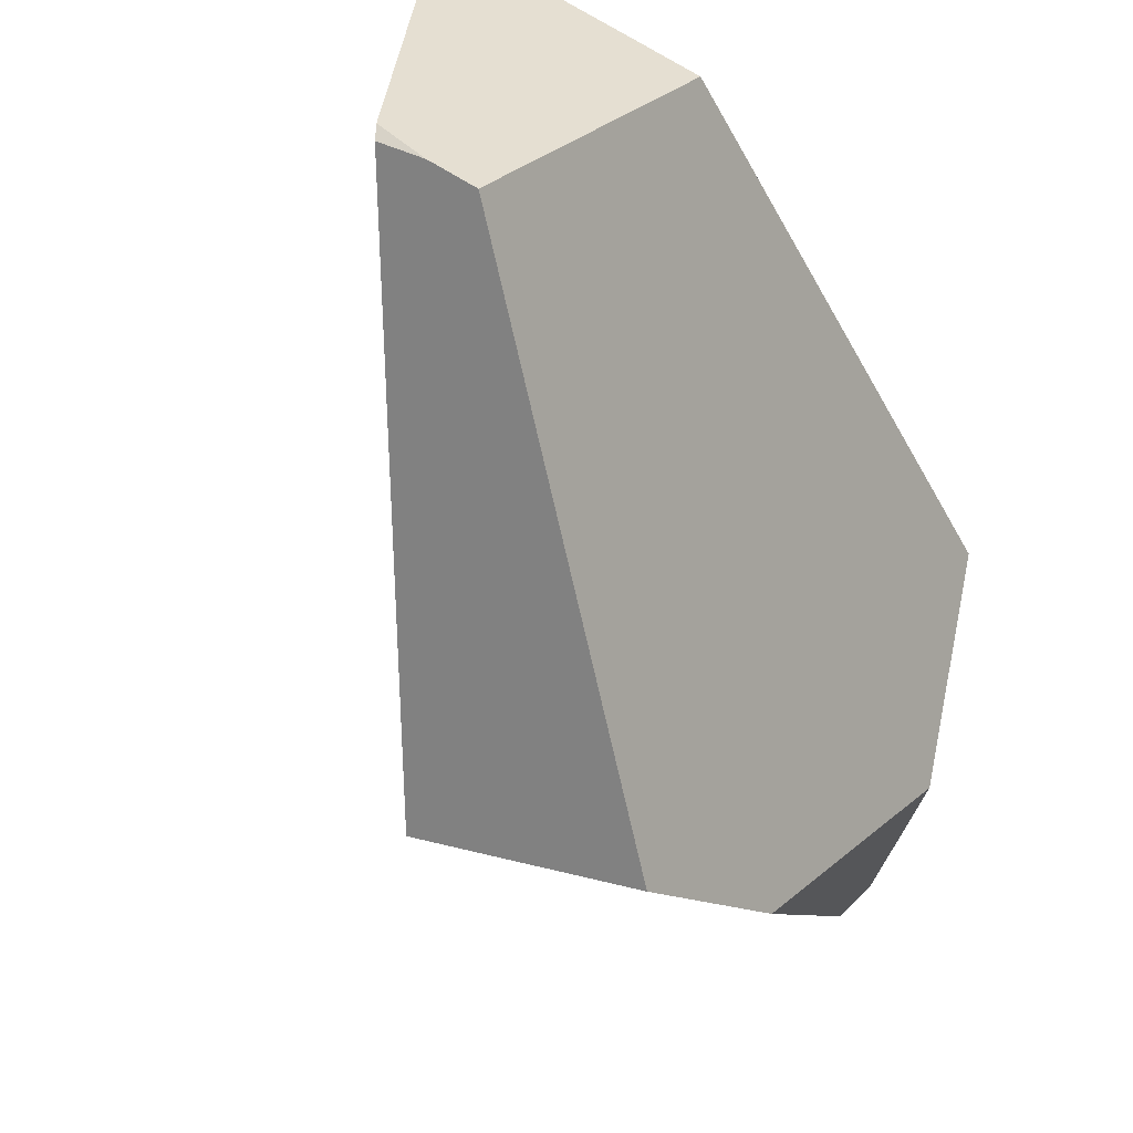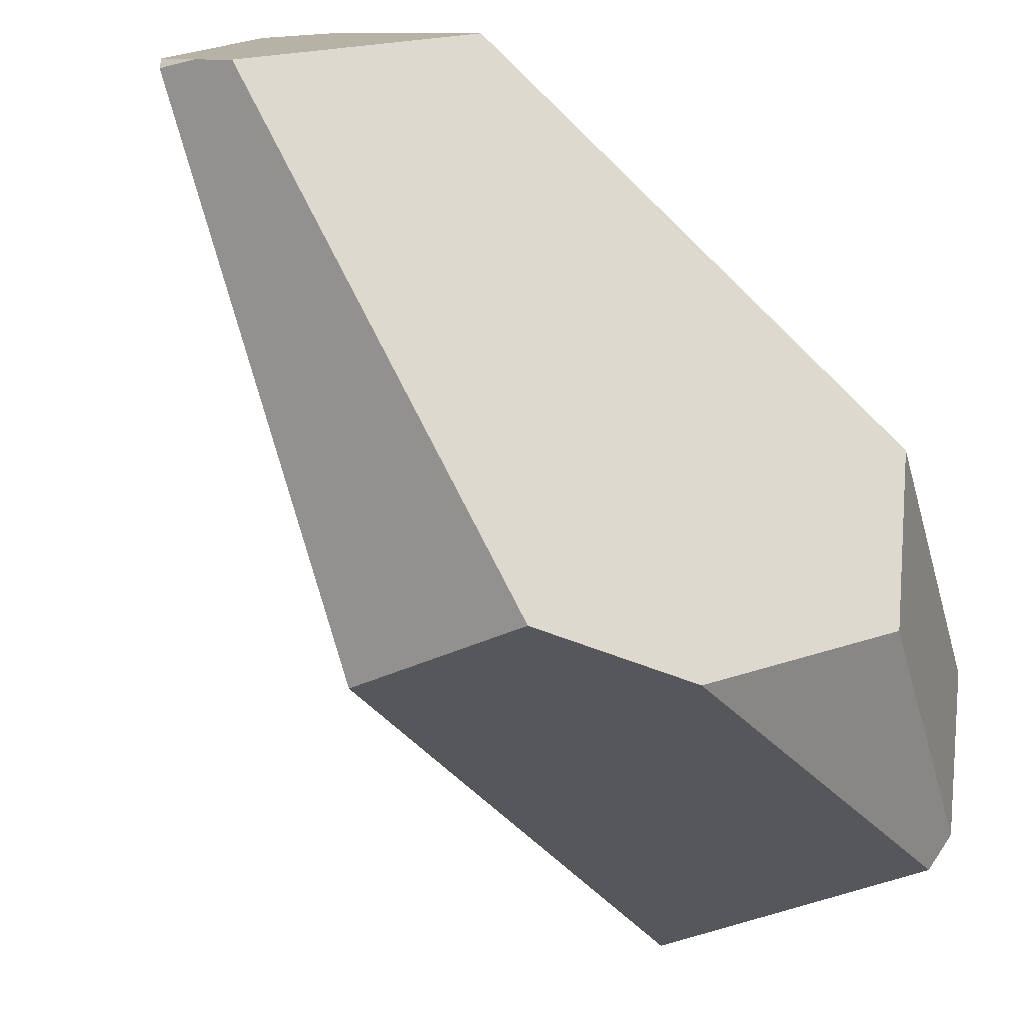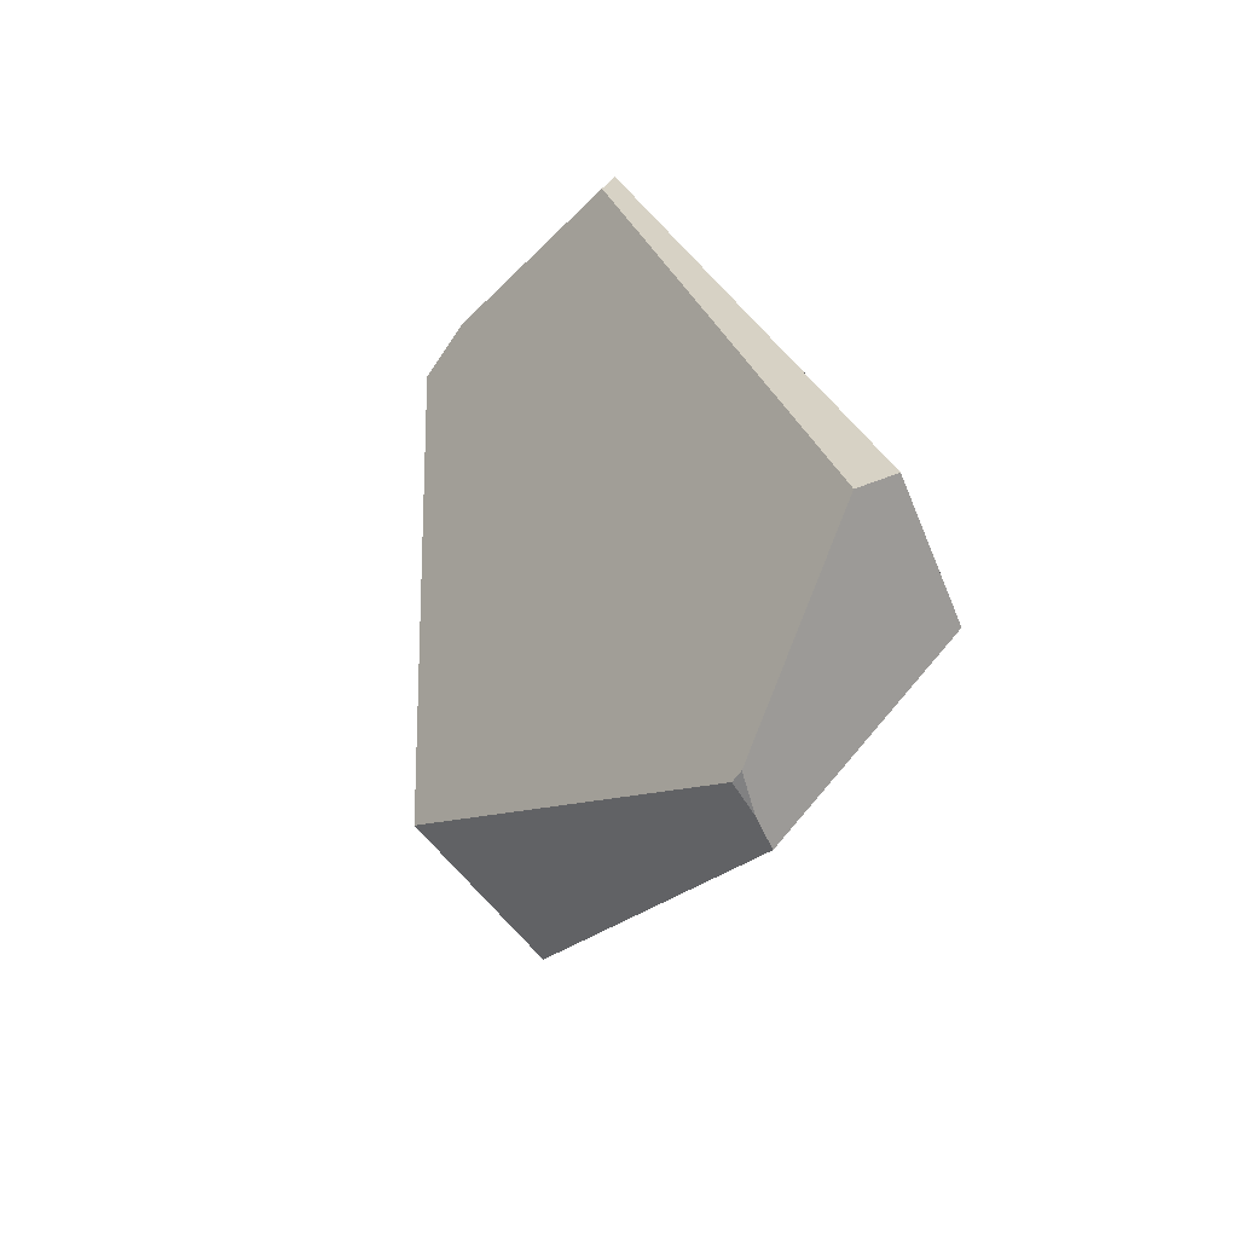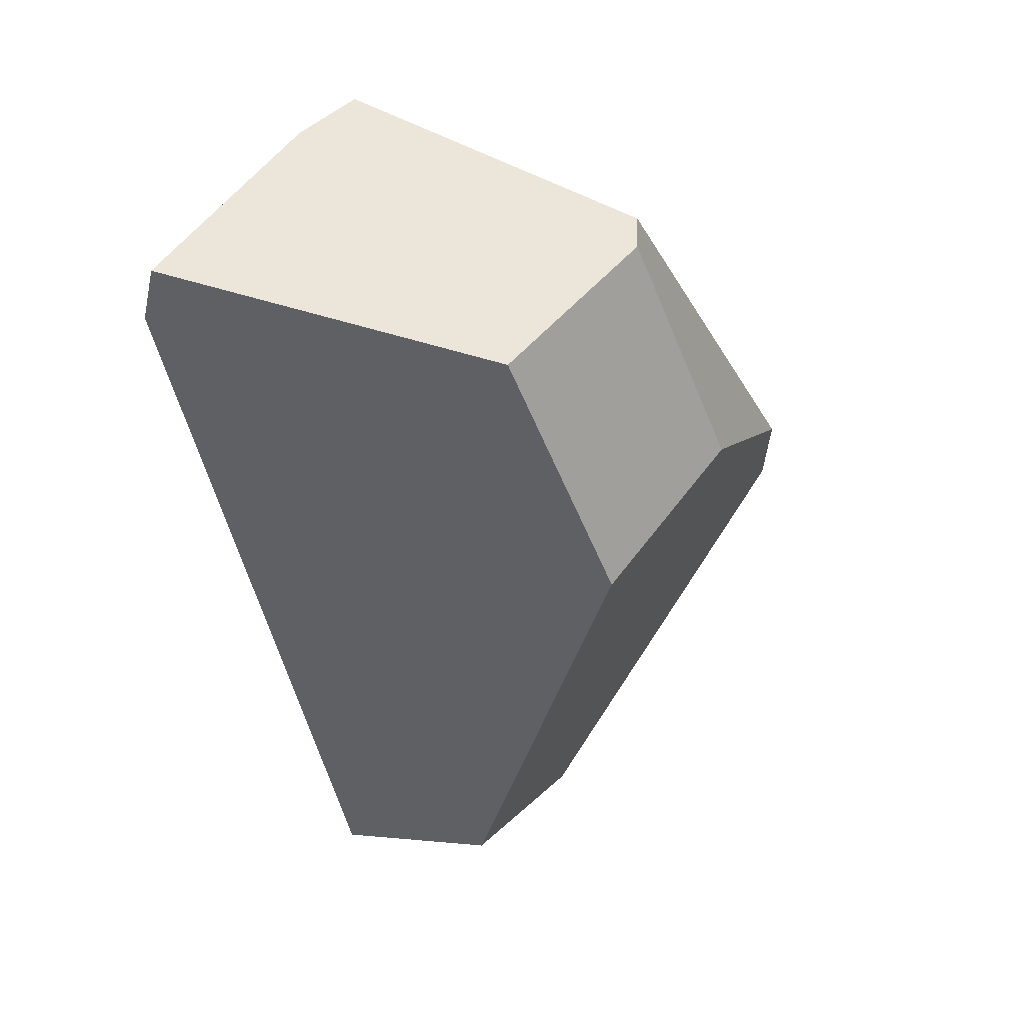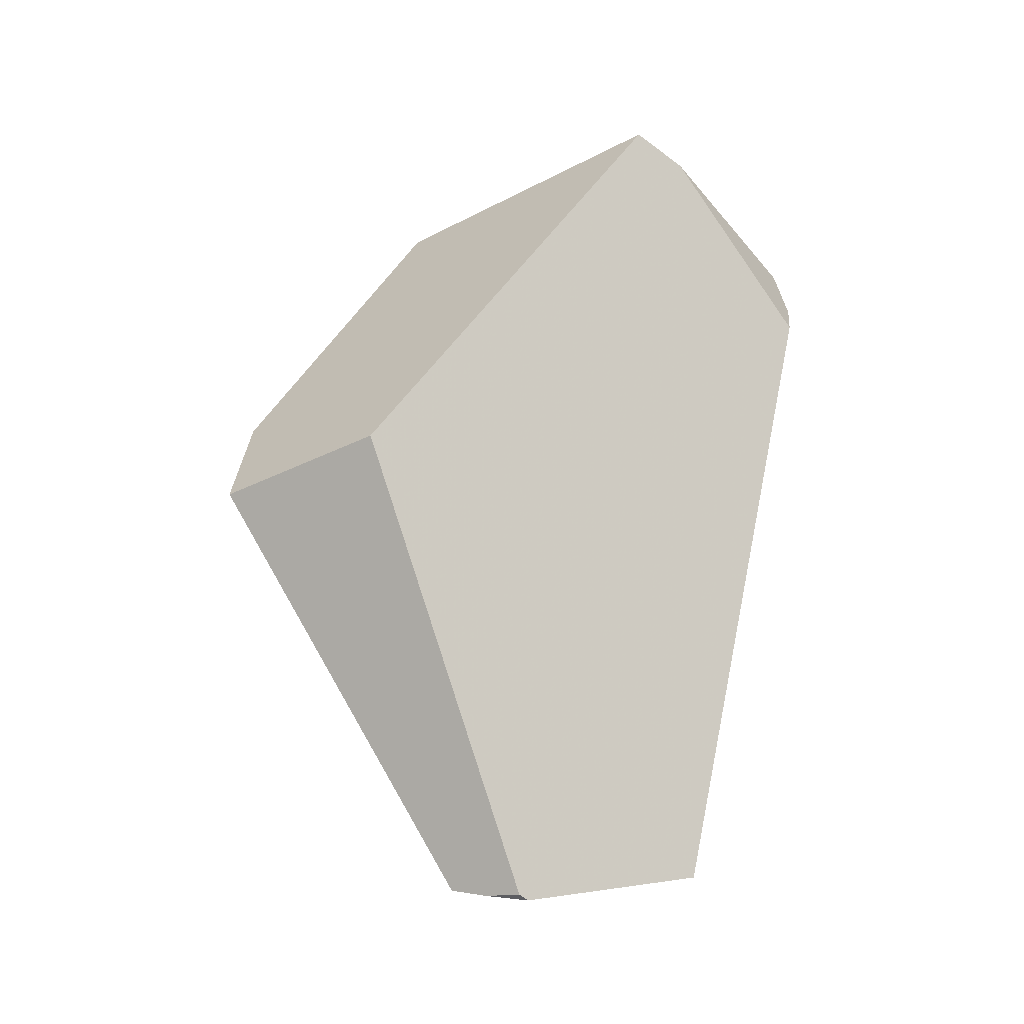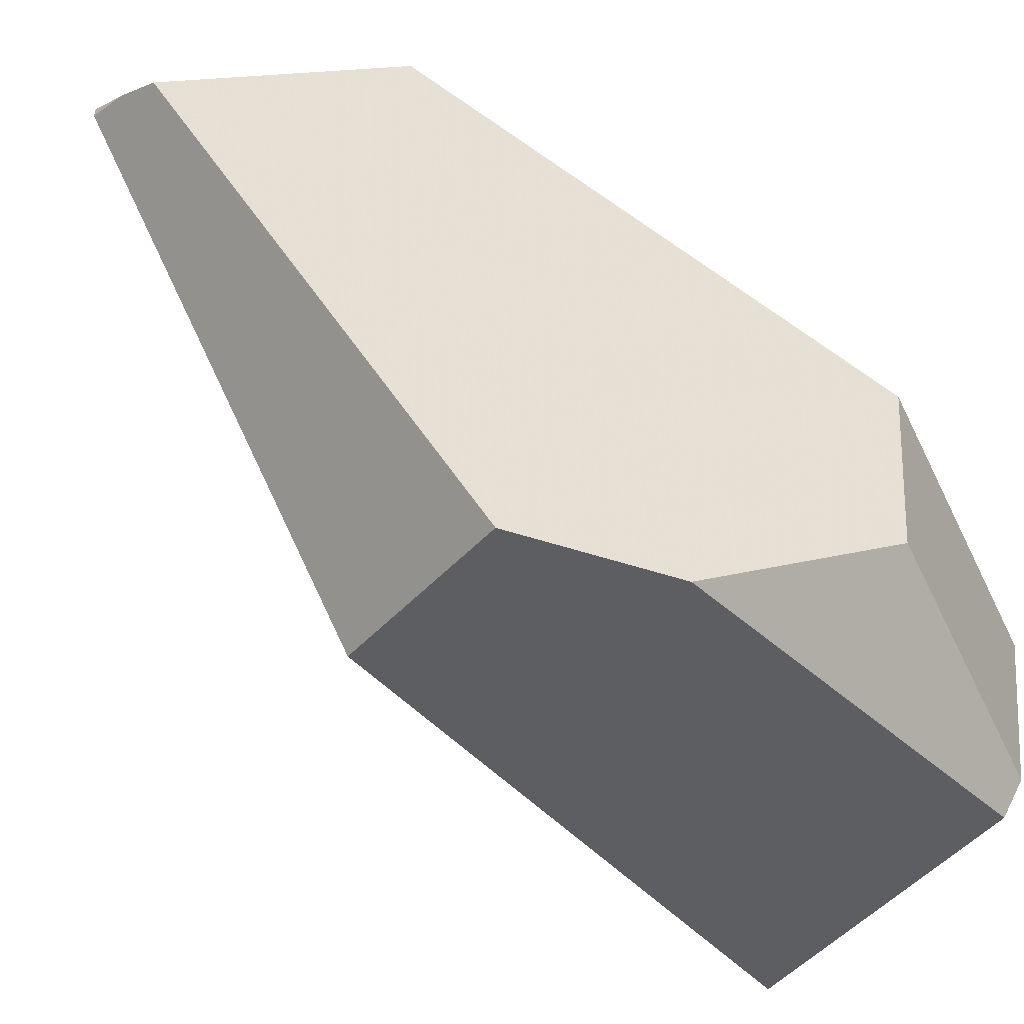
<metadata>
{"format":"obj","ext":"obj","renderer":"f3d","projection":"perspective","resolution":1024,"background":"white","views":[{"elev":-29.1,"azim":-156.6,"up":"+Y"},{"elev":-54.3,"azim":-136.1,"up":"+Y"},{"elev":-71.8,"azim":150.3,"up":"+Z"},{"elev":55.4,"azim":-127.8,"up":"+Z"},{"elev":-44.1,"azim":53.2,"up":"+Z"},{"elev":-66.4,"azim":-125.5,"up":"+Y"}]}
</metadata>
<code>
v -0.05481 -0.1233 0.3719
v -0.02737 -0.1462 0.3719
v 0.2705 -0.0257 0.3719
v 0.2651 0.04467 0.3719
v 0.2017 0.2569 0.3719
v -0.09303 0.06145 0.3719
v 0.2017 0.2569 0.3719
v 0.2651 0.04467 0.3719
v 0.2127 0.2613 0.2662
v 0.2039 0.2728 0.3125
v 0.1038 -0.2754 -0.1747
v 0.2705 -0.0257 0.3719
v -0.02737 -0.1462 0.3719
v -0.1028 -0.3054 -0.01402
v -0.06864 -0.3411 -0.1624
v 0.2039 0.2728 0.3125
v 0.2127 0.2613 0.2662
v -0.0241 0.2482 -0.4334
v -0.05855 0.2701 -0.3911
v -0.1028 -0.3054 -0.01402
v -0.02737 -0.1462 0.3719
v -0.05481 -0.1233 0.3719
v -0.1739 -0.1496 0.1535
v -0.0241 0.2482 -0.4334
v 0.2127 0.2613 0.2662
v 0.2651 0.04467 0.3719
v 0.2705 -0.0257 0.3719
v 0.1038 -0.2754 -0.1747
v -0.04152 0.02417 -0.535
v -0.04294 0.03652 -0.5364
v -0.04294 0.03652 -0.5364
v -0.04152 0.02417 -0.535
v -0.07363 0.006267 -0.5268
v -0.09303 0.06145 0.3719
v 0.2017 0.2569 0.3719
v 0.2039 0.2728 0.3125
v -0.05855 0.2701 -0.3911
v -0.1854 0.1726 -0.3359
v -0.2225 0.03337 0.1348
v -0.1028 -0.3054 -0.01402
v -0.1739 -0.1496 0.1535
v -0.2225 0.03337 0.1348
v -0.1854 0.1726 -0.3359
v -0.1034 -0.0159 -0.5133
v -0.06864 -0.3411 -0.1624
v -0.0241 0.2482 -0.4334
v -0.04294 0.03652 -0.5364
v -0.07363 0.006267 -0.5268
v -0.1034 -0.0159 -0.5133
v -0.1854 0.1726 -0.3359
v -0.05855 0.2701 -0.3911
v -0.05481 -0.1233 0.3719
v -0.09303 0.06145 0.3719
v -0.2225 0.03337 0.1348
v -0.1739 -0.1496 0.1535
v 0.1038 -0.2754 -0.1747
v -0.06864 -0.3411 -0.1624
v -0.1034 -0.0159 -0.5133
v -0.07363 0.006267 -0.5268
v -0.04152 0.02417 -0.535
f 56 57 58 59 60
f 31 32 33
f 46 47 48 49 50 51
f 40 41 42 43 44 45
f 24 25 26 27 28 29 30
f 16 17 18 19
f 34 35 36 37 38 39
f 11 12 13 14 15
f 20 21 22 23
f 52 53 54 55
f 1 2 3 4 5 6
f 7 8 9 10

</code>
